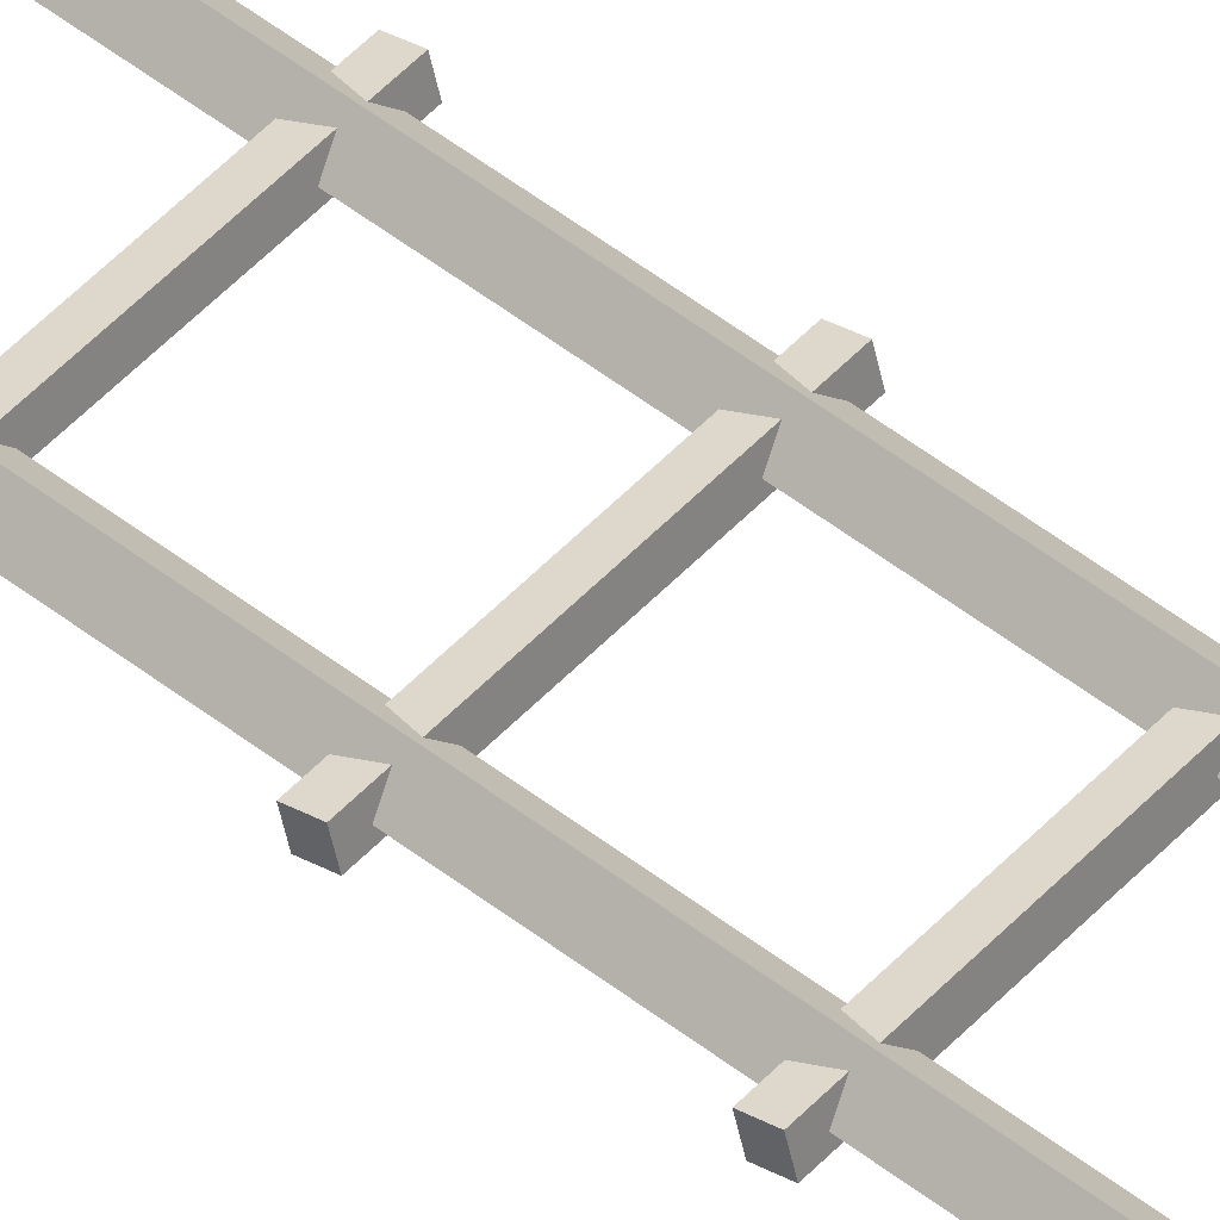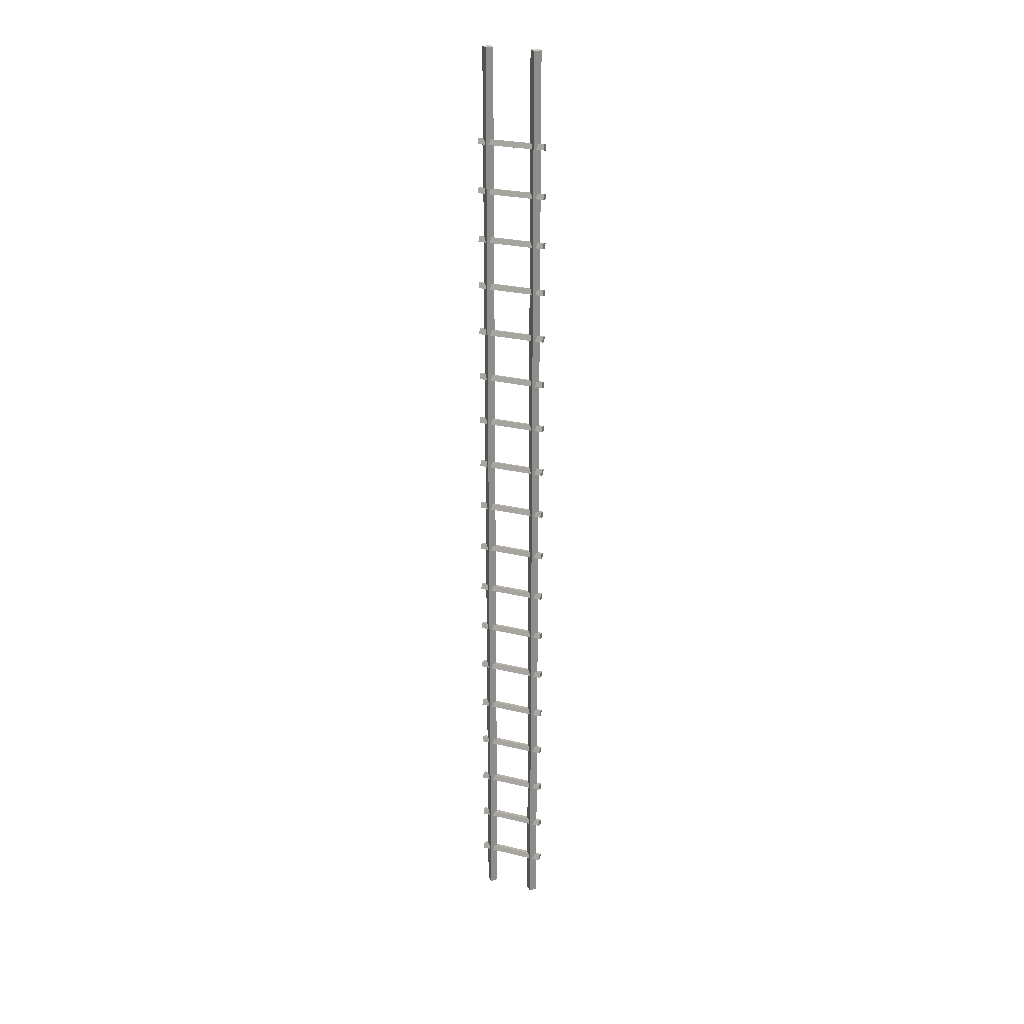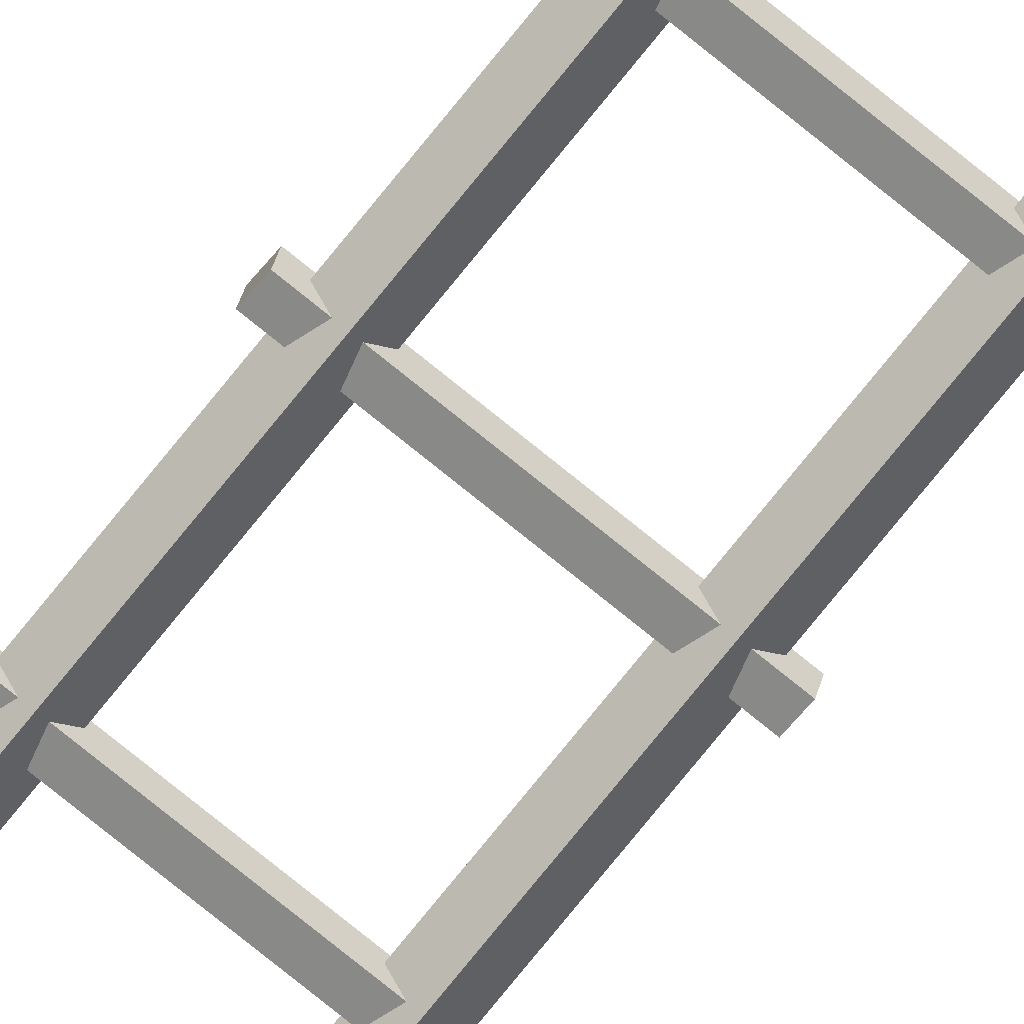
<metadata>
{"format":"obj","ext":"obj","renderer":"f3d","projection":"perspective","resolution":1024,"background":"white","views":[{"elev":50.2,"azim":-49.2,"up":"+Z"},{"elev":25.6,"azim":21.2,"up":"+Y"},{"elev":-77.4,"azim":141.0,"up":"+Z"}]}
</metadata>
<code>
o LADDER_9
v 0.1887 9.922 0.000324
v 0.25 -0.000264 -0.05657
v 0.3019 9.922 0.000324
v 0.3457 8.468 0.03721
v -0.3543 8.51 -0.03664
v -0.3542 8.469 0.03721
v 0.3457 5.468 0.03721
v -0.3543 5.509 -0.03664
v 0.3457 5.508 -0.03664
v 0.3457 4.467 0.03721
v -0.3543 4.509 -0.03664
v -0.3542 4.468 0.03721
v 0.3463 3.468 0.03718
v -0.3537 3.469 0.03717
v 0.3462 3.508 -0.03667
v 0.349 0.9463 0.037
v -0.351 0.947 0.03699
v 0.3489 0.9869 -0.03685
v 0.3495 0.453 0.03696
v -0.3505 0.4538 0.03696
v 0.3495 0.4936 -0.03689
v 0.3474 2.458 0.0371
v -0.3526 2.459 0.0371
v 0.3473 2.499 -0.03674
v 0.3479 1.959 0.03707
v -0.3521 1.96 0.03707
v 0.3478 2 -0.03678
v 0.3457 8.509 -0.03664
v 0.3457 7.471 0.03721
v -0.3543 7.512 -0.03664
v 0.3457 7.511 -0.03664
v 0.3457 6.97 0.03721
v -0.3543 7.012 -0.03664
v -0.3542 6.971 0.03721
v 0.3457 4.968 0.03721
v -0.3543 5.01 -0.03664
v -0.3542 4.969 0.03721
v 0.3457 3.966 0.03721
v -0.3542 3.967 0.03721
v 0.3457 4.007 -0.03664
v -0.3543 4.008 -0.03664
v -0.3537 3.509 -0.03667
v 0.3468 2.968 0.03714
v -0.3532 2.969 0.03714
v -0.3532 3.01 -0.03671
v 0.3484 1.455 0.03703
v -0.3515 1.456 0.03703
v -0.3516 1.496 -0.03682
v 0.3457 6.469 0.03721
v -0.3543 6.51 -0.03664
v -0.3542 6.47 0.03721
v 0.3457 5.97 0.03721
v -0.3543 6.011 -0.03664
v 0.3457 6.01 -0.03664
v 0.3484 1.496 -0.03682
v -0.351 0.9876 -0.03686
v -0.3505 0.4943 -0.03689
v -0.3527 2.5 -0.03675
v -0.3521 2.001 -0.03678
v -0.3542 5.468 0.03721
v 0.3468 3.009 -0.03671
v 0.3457 5.009 -0.03664
v -0.3542 7.471 0.03721
v 0.3457 7.011 -0.03664
v 0.3457 4.508 -0.03664
v 0.3457 8.966 0.03721
v -0.3543 9.007 -0.03664
v 0.3457 9.007 -0.03664
v -0.3542 8.967 0.03721
v 0.3457 7.964 0.03721
v -0.3543 8.005 -0.03664
v 0.3457 8.004 -0.03664
v -0.3542 7.965 0.03721
v -0.3542 5.97 0.03721
v 0.3457 6.51 -0.03664
v -0.3113 9.923 0.000323
v -0.1934 0.000201 -1e-06
v -0.2547 9.923 0.05689
v 0.3066 -0.000318 1e-06
v -0.25 0.000264 0.05657
v 0.2453 9.922 0.05689
v 0.1934 -0.000201 1e-06
v -0.25 0.000256 -0.05657
v -0.3066 0.000318 -1e-06
v 0.25 -0.000256 0.05657
v 0.2453 9.922 -0.05624
v -0.2547 9.923 -0.05625
v -0.1981 9.923 0.000323
v -0.3542 4.953 -0.02061
v -0.3521 1.944 -0.02075
v -0.3526 2.444 -0.02072
v -0.3505 0.4382 -0.02086
v -0.3515 1.44 -0.02079
v -0.3543 7.027 0.02118
v -0.3543 6.027 0.02118
v 0.3458 5.452 -0.02061
v 0.3458 6.955 -0.02061
v 0.3458 5.954 -0.02061
v 0.3457 8.524 0.02118
v 0.3463 3.452 -0.02064
v -0.3538 3.525 0.02115
v 0.3458 4.452 -0.02061
v 0.3468 2.953 -0.02068
v 0.3457 5.024 0.02118
v 0.3457 6.525 0.02118
v 0.3458 6.453 -0.02061
v 0.3479 1.944 -0.02075
v -0.3505 0.5099 0.02093
v -0.3543 8.525 0.02118
v 0.3458 4.953 -0.02061
v 0.3457 7.026 0.02118
v 0.3457 9.022 0.02118
v 0.3458 8.95 -0.02061
v -0.3543 9.023 0.02118
v 0.3458 7.948 -0.02061
v 0.3484 1.511 0.021
v -0.3516 1.512 0.021
v 0.3457 8.02 0.02118
v -0.3543 8.021 0.02118
v -0.3531 2.954 -0.02068
v 0.3473 2.515 0.02107
v 0.3457 7.527 0.02118
v -0.3543 7.527 0.02118
v 0.3457 6.026 0.02118
v -0.3532 3.025 0.02111
v 0.3474 2.443 -0.02072
v 0.3457 4.523 0.02118
v 0.3484 1.44 -0.02079
v 0.3494 0.5092 0.02093
v 0.3462 3.524 0.02115
v 0.349 0.9307 -0.02082
v 0.3495 0.4375 -0.02086
v -0.351 0.9315 -0.02083
v 0.3478 2.015 0.02104
v -0.3527 2.515 0.02107
v 0.3489 1.002 0.02097
v -0.3511 1.003 0.02096
v 0.3457 5.524 0.02118
v -0.3543 5.525 0.02118
v -0.3543 5.025 0.02118
v 0.3457 4.022 0.02118
v -0.3543 4.023 0.02118
v 0.3458 8.453 -0.02061
v 0.3458 7.455 -0.02061
v -0.3542 4.452 -0.02061
v 0.3458 3.951 -0.02061
v -0.3542 3.951 -0.02061
v -0.3537 3.453 -0.02064
v -0.3543 4.524 0.02118
v -0.3521 2.016 0.02104
v 0.3467 3.025 0.02111
v -0.3542 8.453 -0.02061
v -0.3542 8.951 -0.02061
v -0.3542 7.949 -0.02061
v -0.3542 7.456 -0.02061
v -0.3543 6.526 0.02118
v -0.3542 6.454 -0.02061
v -0.3542 5.453 -0.02061
v -0.3542 5.955 -0.02061
v -0.3542 6.955 -0.02061
f 85 3 81
f 79 86 3
f 143 6 152
f 99 5 109
f 8 138 9
f 60 96 7
f 102 12 145
f 127 11 149
f 42 130 15
f 14 100 13
f 56 136 18
f 17 131 16
f 57 129 21
f 20 132 19
f 58 121 24
f 23 126 22
f 59 134 27
f 26 107 25
f 5 99 28
f 6 143 4
f 30 122 31
f 63 144 29
f 97 34 160
f 111 33 94
f 110 37 89
f 104 36 140
f 41 141 40
f 39 146 38
f 141 41 142
f 146 39 147
f 130 42 101
f 100 14 148
f 151 45 125
f 103 44 120
f 116 48 117
f 128 47 93
f 106 51 157
f 105 50 156
f 53 124 54
f 74 98 52
f 48 116 55
f 47 128 46
f 136 56 137
f 131 17 133
f 129 57 108
f 132 20 92
f 121 58 135
f 126 23 91
f 134 59 150
f 107 26 90
f 96 60 158
f 138 8 139
f 45 151 61
f 44 103 43
f 36 104 62
f 37 110 35
f 144 63 155
f 122 30 123
f 33 111 64
f 34 97 32
f 11 127 65
f 12 102 10
f 67 112 68
f 69 113 66
f 113 69 153
f 112 67 114
f 71 118 72
f 73 115 70
f 115 73 154
f 118 71 119
f 98 74 159
f 124 53 95
f 50 105 75
f 51 106 49
f 80 78 76
f 83 87 88
f 86 79 2
f 81 82 85
f 76 84 80
f 78 80 77
f 86 81 3
f 82 81 1
f 2 85 82
f 1 2 82
f 83 77 80
f 88 77 83
f 80 84 83
f 87 83 84
f 85 2 79
f 3 85 79
f 81 86 1
f 2 1 86
f 87 76 78
f 84 76 87
f 78 88 87
f 77 88 78
f 89 140 36
f 62 89 36
f 90 150 59
f 27 90 59
f 91 135 58
f 24 91 58
f 92 108 57
f 21 92 57
f 93 117 48
f 55 93 48
f 94 160 34
f 32 94 34
f 95 159 74
f 52 95 74
f 138 96 9
f 158 9 96
f 111 97 64
f 160 64 97
f 124 98 54
f 159 54 98
f 143 99 4
f 109 4 99
f 130 100 15
f 148 15 100
f 101 148 14
f 13 101 14
f 127 102 65
f 145 65 102
f 151 103 61
f 120 61 103
f 110 104 35
f 140 35 104
f 106 105 49
f 156 49 105
f 105 106 75
f 157 75 106
f 134 107 27
f 90 27 107
f 108 92 20
f 19 108 20
f 109 152 6
f 4 109 6
f 104 110 62
f 89 62 110
f 97 111 32
f 94 32 111
f 113 112 66
f 114 66 112
f 112 113 68
f 153 68 113
f 114 153 69
f 66 114 69
f 118 115 72
f 154 72 115
f 128 116 46
f 117 46 116
f 117 93 47
f 46 117 47
f 115 118 70
f 119 70 118
f 119 154 73
f 70 119 73
f 120 125 45
f 61 120 45
f 126 121 22
f 135 22 121
f 144 122 29
f 123 29 122
f 123 155 63
f 29 123 63
f 98 124 52
f 95 52 124
f 125 120 44
f 43 125 44
f 121 126 24
f 91 24 126
f 102 127 10
f 149 10 127
f 116 128 55
f 93 55 128
f 132 129 19
f 108 19 129
f 100 130 13
f 101 13 130
f 136 131 18
f 133 18 131
f 129 132 21
f 92 21 132
f 133 137 56
f 18 133 56
f 107 134 25
f 150 25 134
f 135 91 23
f 22 135 23
f 131 136 16
f 137 16 136
f 137 133 17
f 16 137 17
f 96 138 7
f 139 7 138
f 139 158 60
f 7 139 60
f 140 89 37
f 35 140 37
f 146 141 38
f 142 38 141
f 142 147 39
f 38 142 39
f 99 143 28
f 152 28 143
f 122 144 31
f 155 31 144
f 145 149 11
f 65 145 11
f 141 146 40
f 147 40 146
f 147 142 41
f 40 147 41
f 148 101 42
f 15 148 42
f 149 145 12
f 10 149 12
f 150 90 26
f 25 150 26
f 103 151 43
f 125 43 151
f 152 109 5
f 28 152 5
f 153 114 67
f 68 153 67
f 154 119 71
f 72 154 71
f 155 123 30
f 31 155 30
f 156 157 51
f 49 156 51
f 157 156 50
f 75 157 50
f 158 139 8
f 9 158 8
f 159 95 53
f 54 159 53
f 160 94 33
f 64 160 33

</code>
